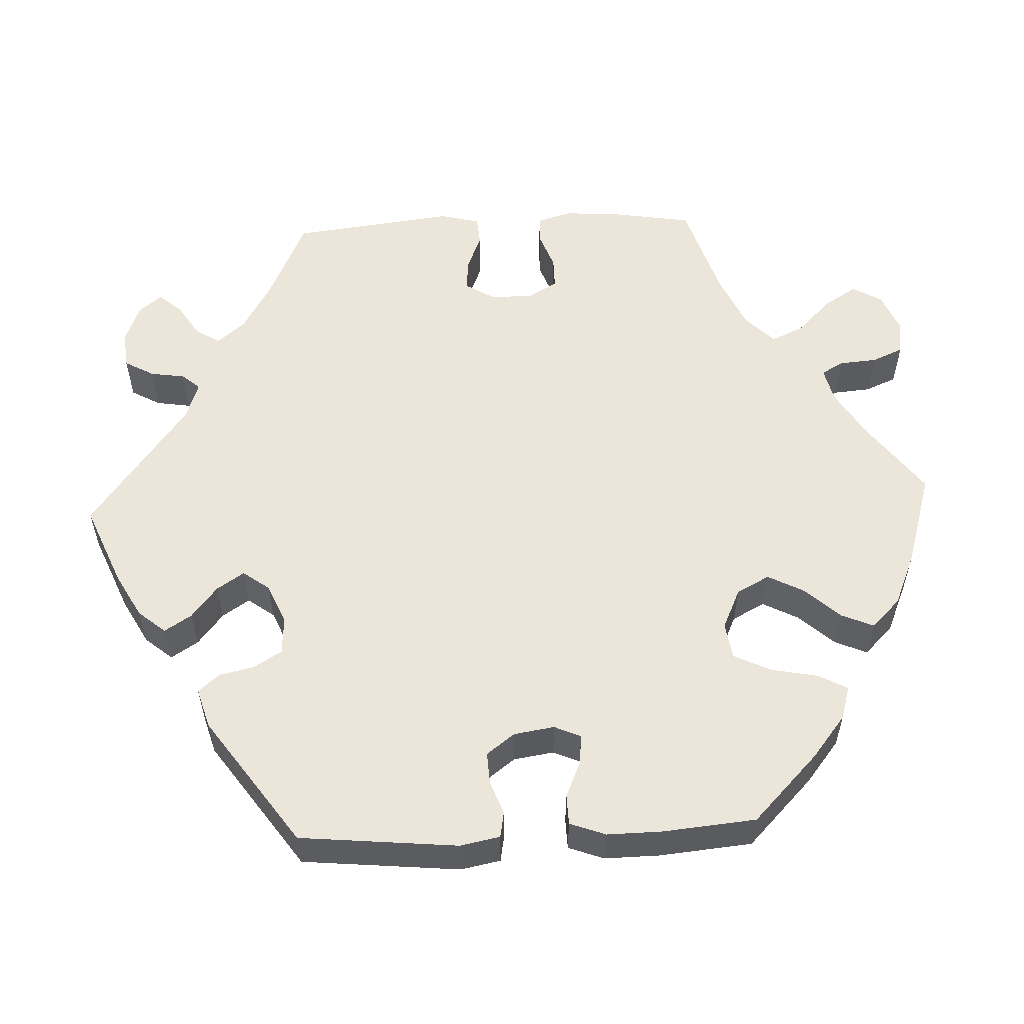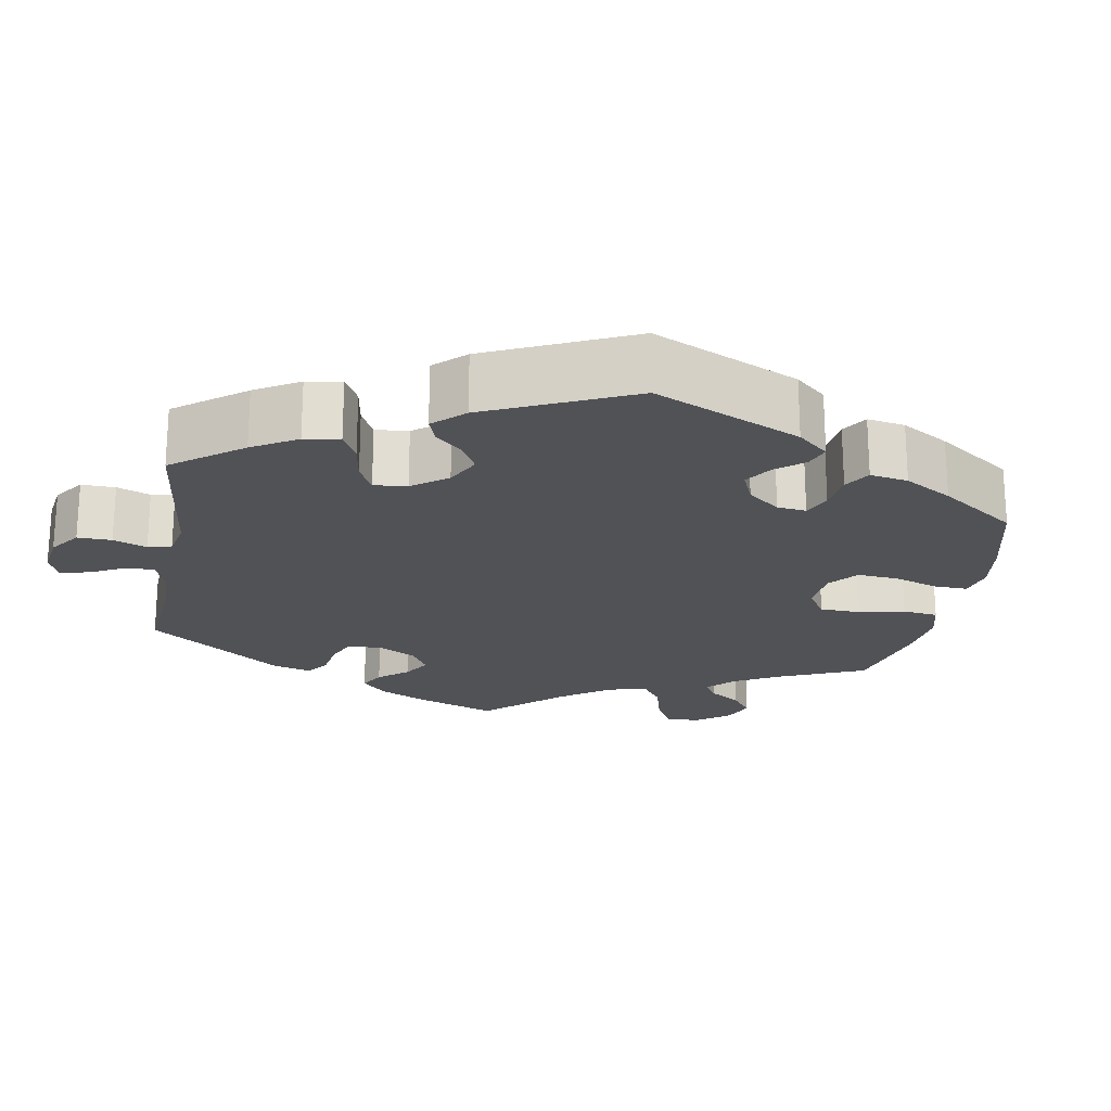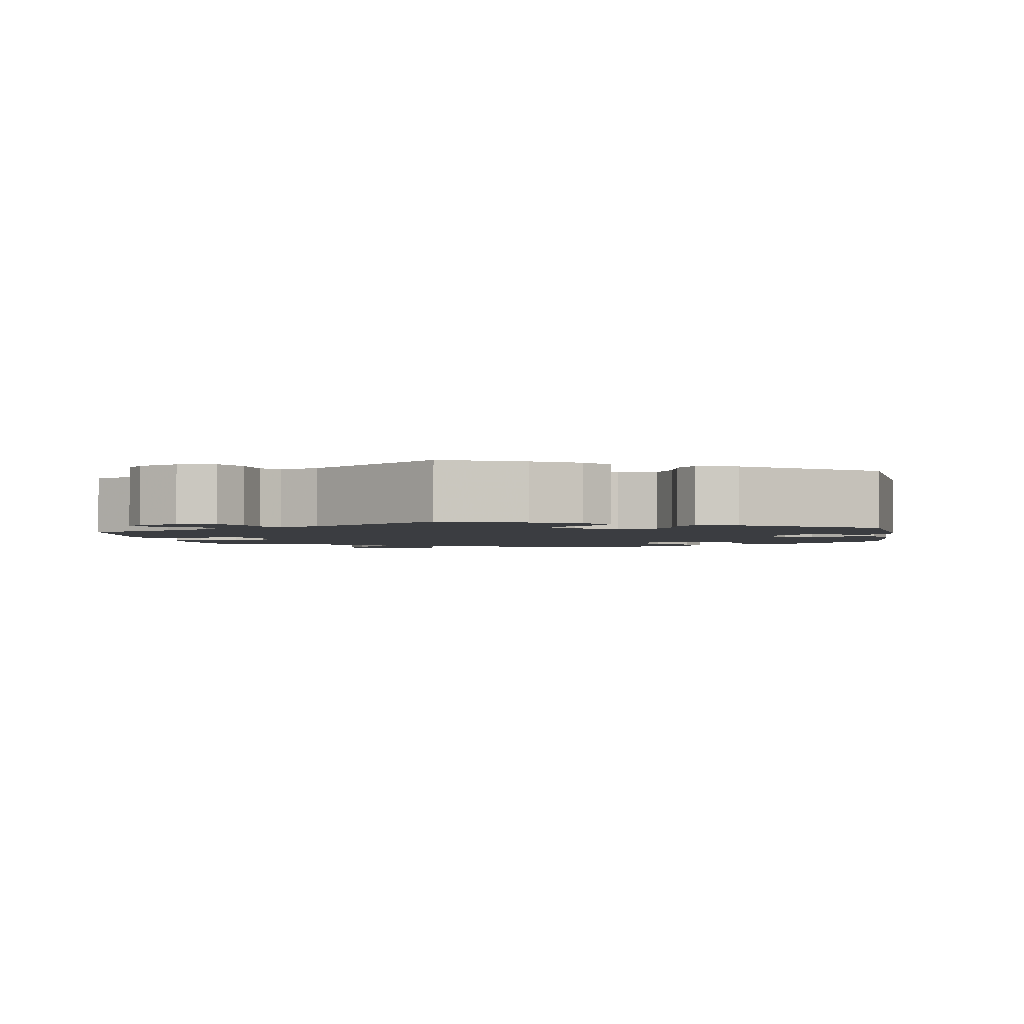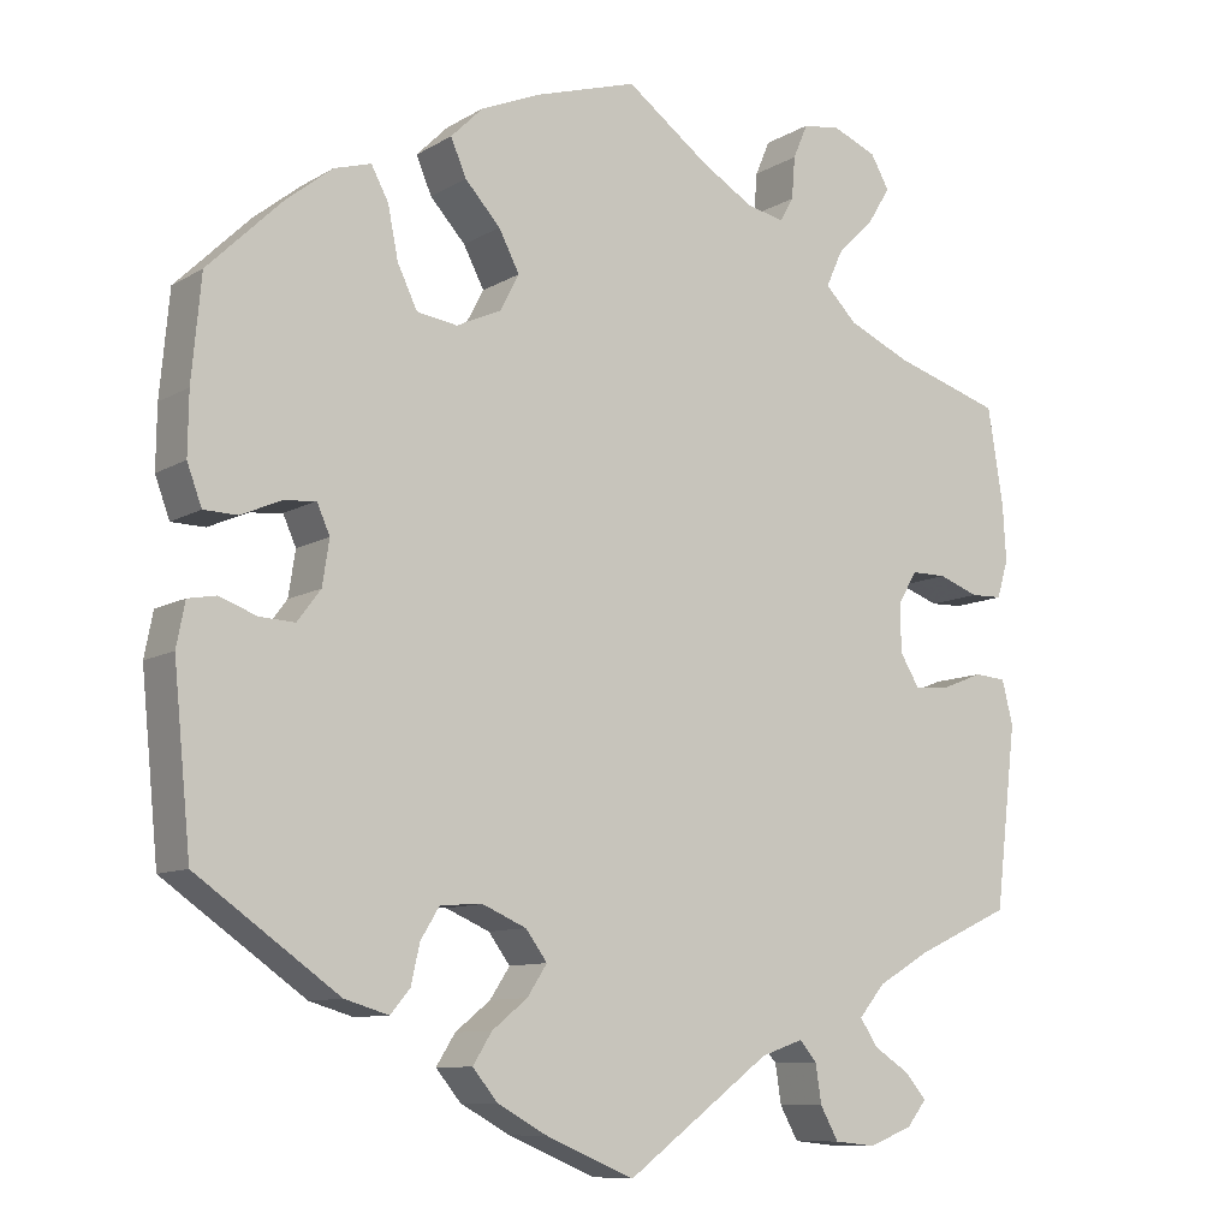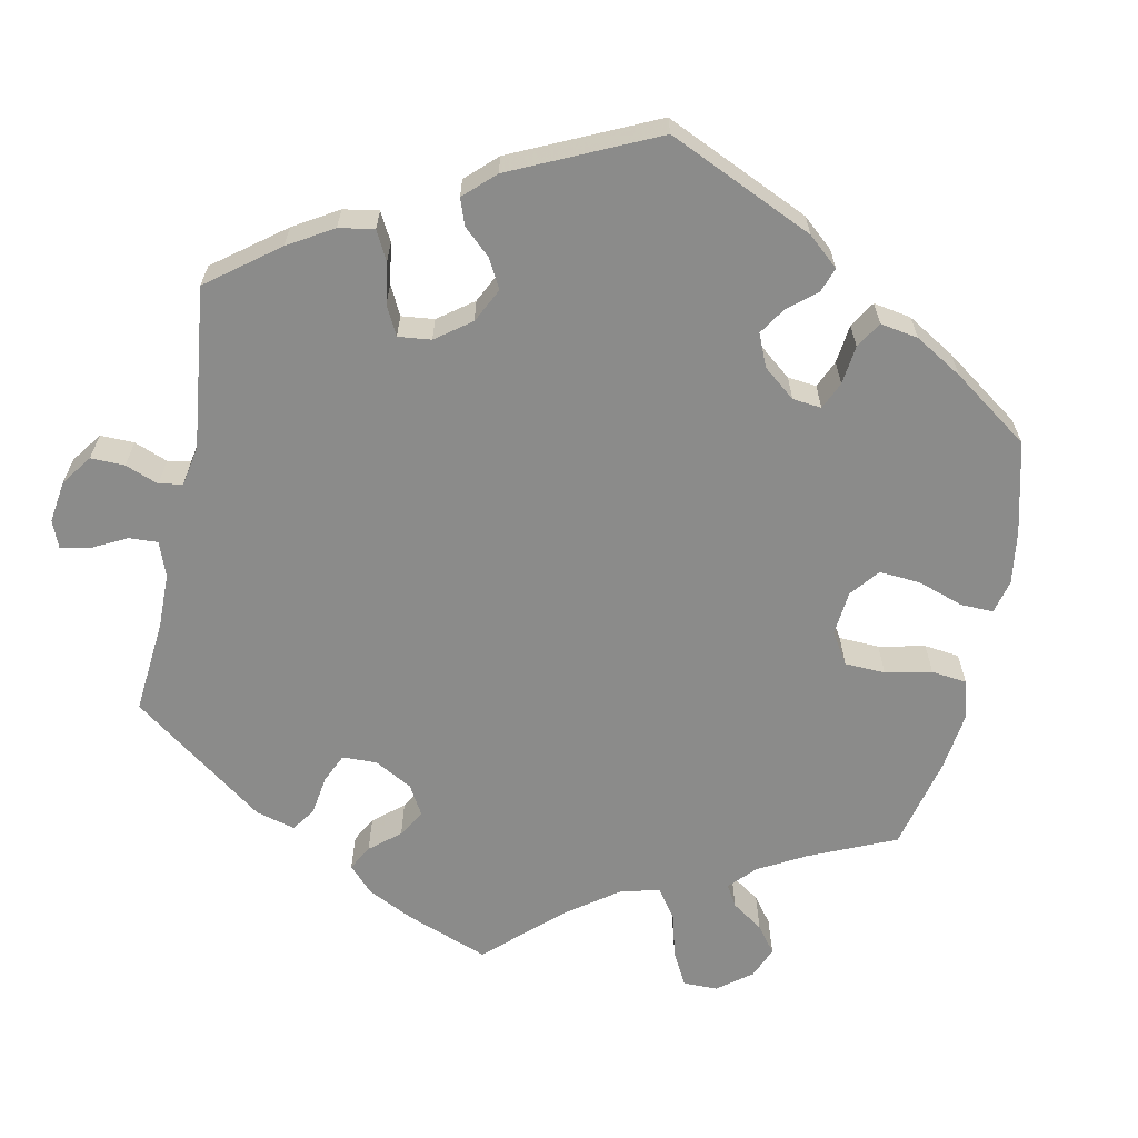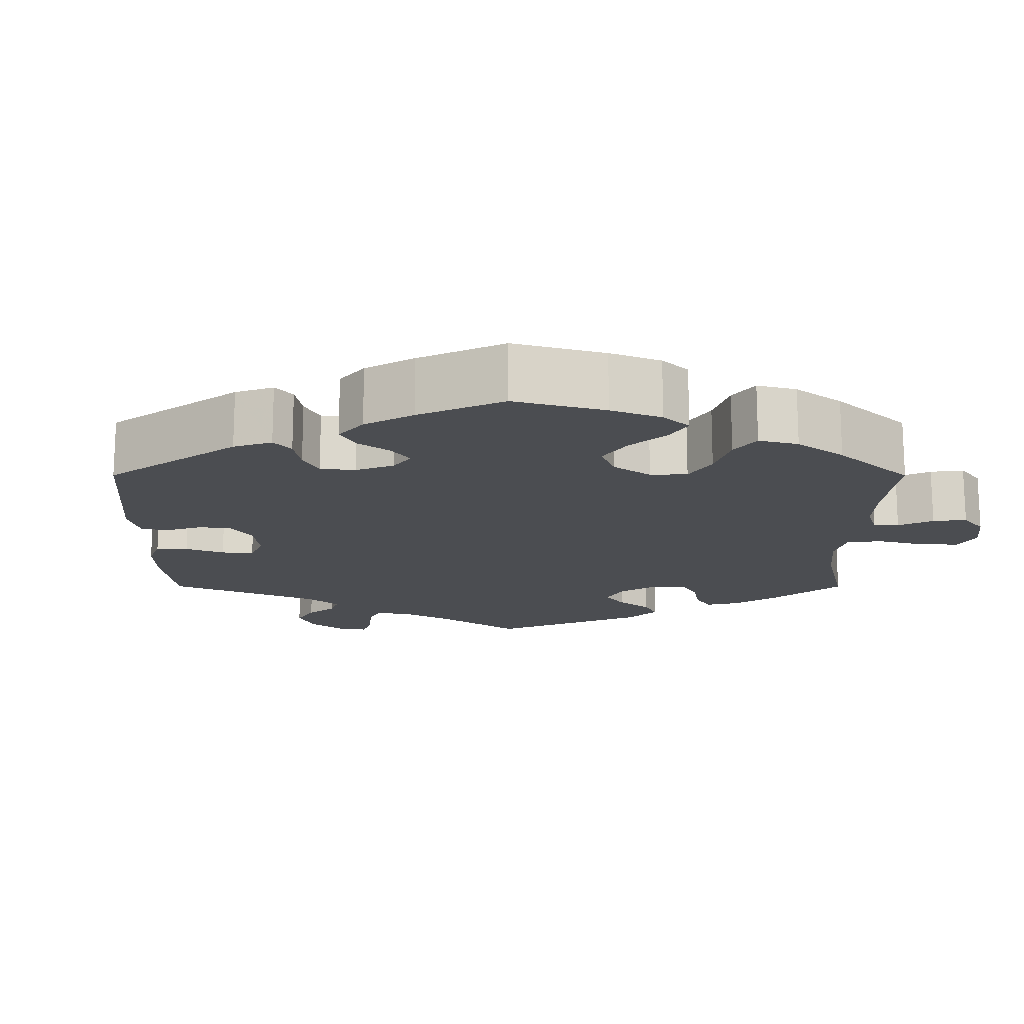
<metadata>
{"format":"obj","ext":"obj","renderer":"f3d","projection":"perspective","resolution":1024,"background":"white","views":[{"elev":55.9,"azim":-92.6,"up":"+Y"},{"elev":-20.9,"azim":-130.2,"up":"+Y"},{"elev":-2.4,"azim":-170.9,"up":"+Y"},{"elev":-9.7,"azim":-34.3,"up":"+Z"},{"elev":-63.7,"azim":-131.6,"up":"+Y"},{"elev":-16.0,"azim":-60.1,"up":"+Y"}]}
</metadata>
<code>
v -0.103 0.07 -0.535
v -0.161 0.07 -0.503
v -0.19 0.07 -0.468
v -0.168 0.07 -0.433
v -0.127 0.07 -0.4
v -0.104 0.07 -0.365
v -0.129 0.07 -0.331
v -0.18 0.07 -0.309
v -0.229 0.07 -0.312
v -0.251 0.07 -0.348
v -0.261 0.07 -0.393
v -0.284 0.07 -0.42
v -0.335 0.07 -0.405
v -0.5 0.07 -0.289
v -0.52 0.07 -0.086
v -0.51 0.07 -0.035
v -0.477 0.07 -0.029
v -0.434 0.07 -0.045
v -0.393 0.07 -0.047
v -0.366 0.07 -0.011
v -0.358 0.07 0.041
v -0.373 0.07 0.075
v -0.411 0.07 0.071
v -0.457 0.07 0.051
v -0.496 0.07 0.052
v -0.513 0.07 0.098
v -0.512 0.07 0.169
v -0.501 0.07 0.288
v -0.415 0.07 0.372
v -0.361 0.07 0.415
v -0.318 0.07 0.428
v -0.298 0.07 0.391
v -0.286 0.07 0.331
v -0.263 0.07 0.283
v -0.216 0.07 0.276
v -0.164 0.07 0.3
v -0.142 0.07 0.342
v -0.166 0.07 0.388
v -0.207 0.07 0.433
v -0.225 0.07 0.475
v -0.188 0.07 0.512
v -0.12 0.07 0.541
v 0 0.07 0.578
v 0.097 0.07 0.507
v 0.157 0.07 0.471
v 0.201 0.07 0.461
v 0.217 0.07 0.489
v 0.221 0.07 0.538
v 0.238 0.07 0.578
v 0.282 0.07 0.584
v 0.333 0.07 0.563
v 0.355 0.07 0.525
v 0.329 0.07 0.483
v 0.285 0.07 0.439
v 0.266 0.07 0.397
v 0.303 0.07 0.36
v 0.375 0.07 0.328
v 0.501 0.07 0.289
v 0.519 0.07 0.178
v 0.523 0.07 0.112
v 0.51 0.07 0.068
v 0.473 0.07 0.067
v 0.426 0.07 0.084
v 0.385 0.07 0.084
v 0.363 0.07 0.046
v 0.364 0.07 -0.009
v 0.387 0.07 -0.047
v 0.428 0.07 -0.043
v 0.476 0.07 -0.024
v 0.513 0.07 -0.027
v 0.526 0.07 -0.078
v 0.501 0.07 -0.289
v 0.39 0.07 -0.34
v 0.329 0.07 -0.376
v 0.299 0.07 -0.412
v 0.319 0.07 -0.443
v 0.361 0.07 -0.47
v 0.386 0.07 -0.499
v 0.363 0.07 -0.528
v 0.312 0.07 -0.548
v 0.264 0.07 -0.543
v 0.243 0.07 -0.505
v 0.236 0.07 -0.46
v 0.216 0.07 -0.437
v 0.167 0.07 -0.454
v 0 0.07 -0.578
v -0.103 0 -0.535
v -0.161 0 -0.503
v -0.19 0 -0.468
v -0.168 0 -0.433
v -0.127 0 -0.4
v -0.104 0 -0.365
v -0.129 0 -0.331
v -0.18 0 -0.309
v -0.229 0 -0.312
v -0.251 0 -0.348
v -0.261 0 -0.393
v -0.284 0 -0.42
v -0.335 0 -0.405
v -0.5 0 -0.289
v -0.52 0 -0.086
v -0.51 0 -0.035
v -0.477 0 -0.029
v -0.434 0 -0.045
v -0.393 0 -0.047
v -0.366 0 -0.011
v -0.358 0 0.041
v -0.373 0 0.075
v -0.411 0 0.071
v -0.457 0 0.051
v -0.496 0 0.052
v -0.513 0 0.098
v -0.512 0 0.169
v -0.501 0 0.288
v -0.415 0 0.372
v -0.361 0 0.415
v -0.318 0 0.428
v -0.298 0 0.391
v -0.286 0 0.331
v -0.263 0 0.283
v -0.216 0 0.276
v -0.164 0 0.3
v -0.142 0 0.342
v -0.166 0 0.388
v -0.207 0 0.433
v -0.225 0 0.475
v -0.188 0 0.512
v -0.12 0 0.541
v 0 0 0.578
v 0.097 0 0.507
v 0.157 0 0.471
v 0.201 0 0.461
v 0.217 0 0.489
v 0.221 0 0.538
v 0.238 0 0.578
v 0.282 0 0.584
v 0.333 0 0.563
v 0.355 0 0.525
v 0.329 0 0.483
v 0.285 0 0.439
v 0.266 0 0.397
v 0.303 0 0.36
v 0.375 0 0.328
v 0.501 0 0.289
v 0.519 0 0.178
v 0.523 0 0.112
v 0.51 0 0.068
v 0.473 0 0.067
v 0.426 0 0.084
v 0.385 0 0.084
v 0.363 0 0.046
v 0.364 0 -0.009
v 0.387 0 -0.047
v 0.428 0 -0.043
v 0.476 0 -0.024
v 0.513 0 -0.027
v 0.526 0 -0.078
v 0.501 0 -0.289
v 0.39 0 -0.34
v 0.329 0 -0.376
v 0.299 0 -0.412
v 0.319 0 -0.443
v 0.361 0 -0.47
v 0.386 0 -0.499
v 0.363 0 -0.528
v 0.312 0 -0.548
v 0.264 0 -0.543
v 0.243 0 -0.505
v 0.236 0 -0.46
v 0.216 0 -0.437
v 0.167 0 -0.454
v 0 0 -0.578
f 85 86 1 2
f 84 85 2 3
f 80 81 82 83
f 78 79 80 83
f 76 77 78 83
f 75 76 83 84
f 74 75 84 3
f 70 71 72 73
f 68 69 70 73
f 67 68 73 74
f 66 67 74 3
f 60 61 62 63
f 60 63 64
f 57 58 59 60
f 56 57 60 64
f 55 56 64 65
f 51 52 53 54
f 51 54 55
f 50 51 55
f 47 48 49 50
f 46 47 50 55
f 45 46 55 65
f 41 42 43 44
f 38 39 40 41
f 37 38 41 44
f 36 37 44 45
f 30 31 32 33
f 30 33 34
f 29 30 34
f 28 29 34
f 27 28 34 35
f 23 24 25 26
f 22 23 26 27
f 15 16 17 18
f 15 18 19
f 14 15 19
f 13 14 19 20
f 10 11 12 13
f 9 10 13 20
f 66 3 4 5
f 66 5 6
f 36 45 65 66
f 35 36 66 6
f 22 27 35
f 21 22 35 6
f 8 9 20 21
f 7 8 21
f 6 7 21
f 88 87 172 171
f 89 88 171 170
f 169 168 167 166
f 169 166 165 164
f 169 164 163 162
f 170 169 162 161
f 89 170 161 160
f 159 158 157 156
f 159 156 155 154
f 160 159 154 153
f 89 160 153 152
f 149 148 147 146
f 150 149 146
f 146 145 144 143
f 150 146 143 142
f 151 150 142 141
f 140 139 138 137
f 141 140 137
f 141 137 136
f 136 135 134 133
f 141 136 133 132
f 151 141 132 131
f 130 129 128 127
f 127 126 125 124
f 130 127 124 123
f 131 130 123 122
f 119 118 117 116
f 120 119 116
f 120 116 115
f 120 115 114
f 121 120 114 113
f 112 111 110 109
f 113 112 109 108
f 104 103 102 101
f 105 104 101
f 105 101 100
f 106 105 100 99
f 99 98 97 96
f 106 99 96 95
f 91 90 89 152
f 92 91 152
f 152 151 131 122
f 92 152 122 121
f 121 113 108
f 92 121 108 107
f 107 106 95 94
f 107 94 93
f 107 93 92
f 1 87 88 2
f 2 88 89 3
f 3 89 90 4
f 4 90 91 5
f 5 91 92 6
f 6 92 93 7
f 7 93 94 8
f 8 94 95 9
f 9 95 96 10
f 10 96 97 11
f 11 97 98 12
f 12 98 99 13
f 13 99 100 14
f 14 100 101 15
f 15 101 102 16
f 16 102 103 17
f 17 103 104 18
f 18 104 105 19
f 19 105 106 20
f 20 106 107 21
f 21 107 108 22
f 22 108 109 23
f 23 109 110 24
f 24 110 111 25
f 25 111 112 26
f 26 112 113 27
f 27 113 114 28
f 28 114 115 29
f 29 115 116 30
f 30 116 117 31
f 31 117 118 32
f 32 118 119 33
f 33 119 120 34
f 34 120 121 35
f 35 121 122 36
f 36 122 123 37
f 37 123 124 38
f 38 124 125 39
f 39 125 126 40
f 40 126 127 41
f 41 127 128 42
f 42 128 129 43
f 43 129 130 44
f 44 130 131 45
f 45 131 132 46
f 46 132 133 47
f 47 133 134 48
f 48 134 135 49
f 49 135 136 50
f 50 136 137 51
f 51 137 138 52
f 52 138 139 53
f 53 139 140 54
f 54 140 141 55
f 55 141 142 56
f 56 142 143 57
f 57 143 144 58
f 58 144 145 59
f 59 145 146 60
f 60 146 147 61
f 61 147 148 62
f 62 148 149 63
f 63 149 150 64
f 64 150 151 65
f 65 151 152 66
f 66 152 153 67
f 67 153 154 68
f 68 154 155 69
f 69 155 156 70
f 70 156 157 71
f 71 157 158 72
f 72 158 159 73
f 73 159 160 74
f 74 160 161 75
f 75 161 162 76
f 76 162 163 77
f 77 163 164 78
f 78 164 165 79
f 79 165 166 80
f 80 166 167 81
f 81 167 168 82
f 82 168 169 83
f 83 169 170 84
f 84 170 171 85
f 85 171 172 86
f 86 172 87 1

</code>
